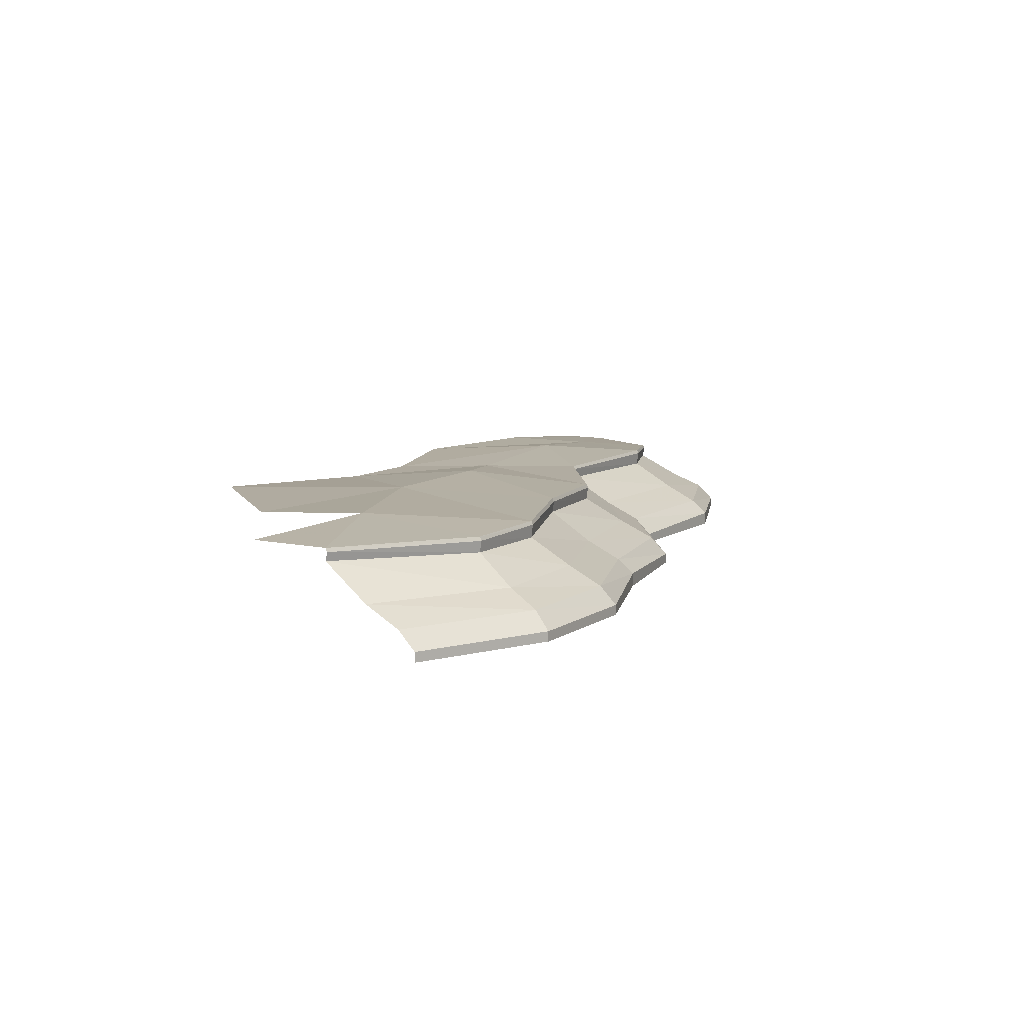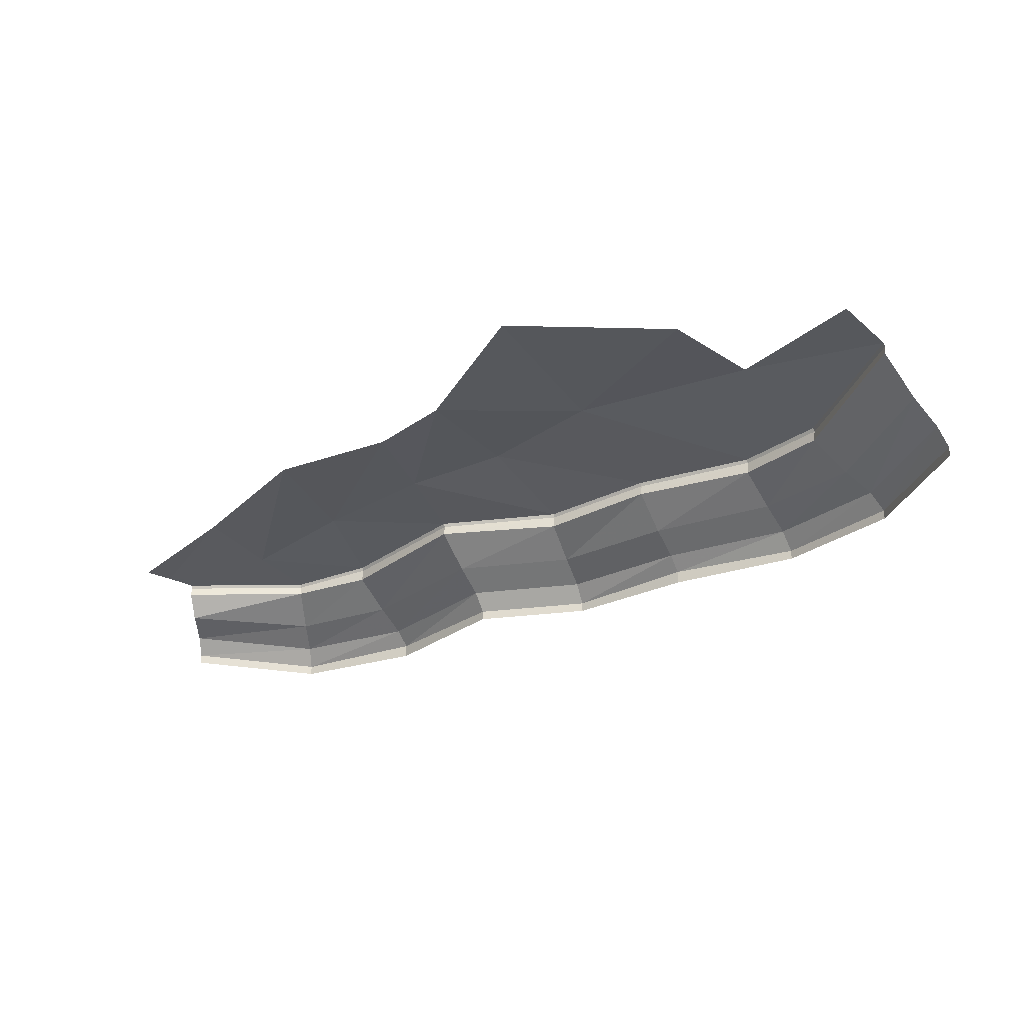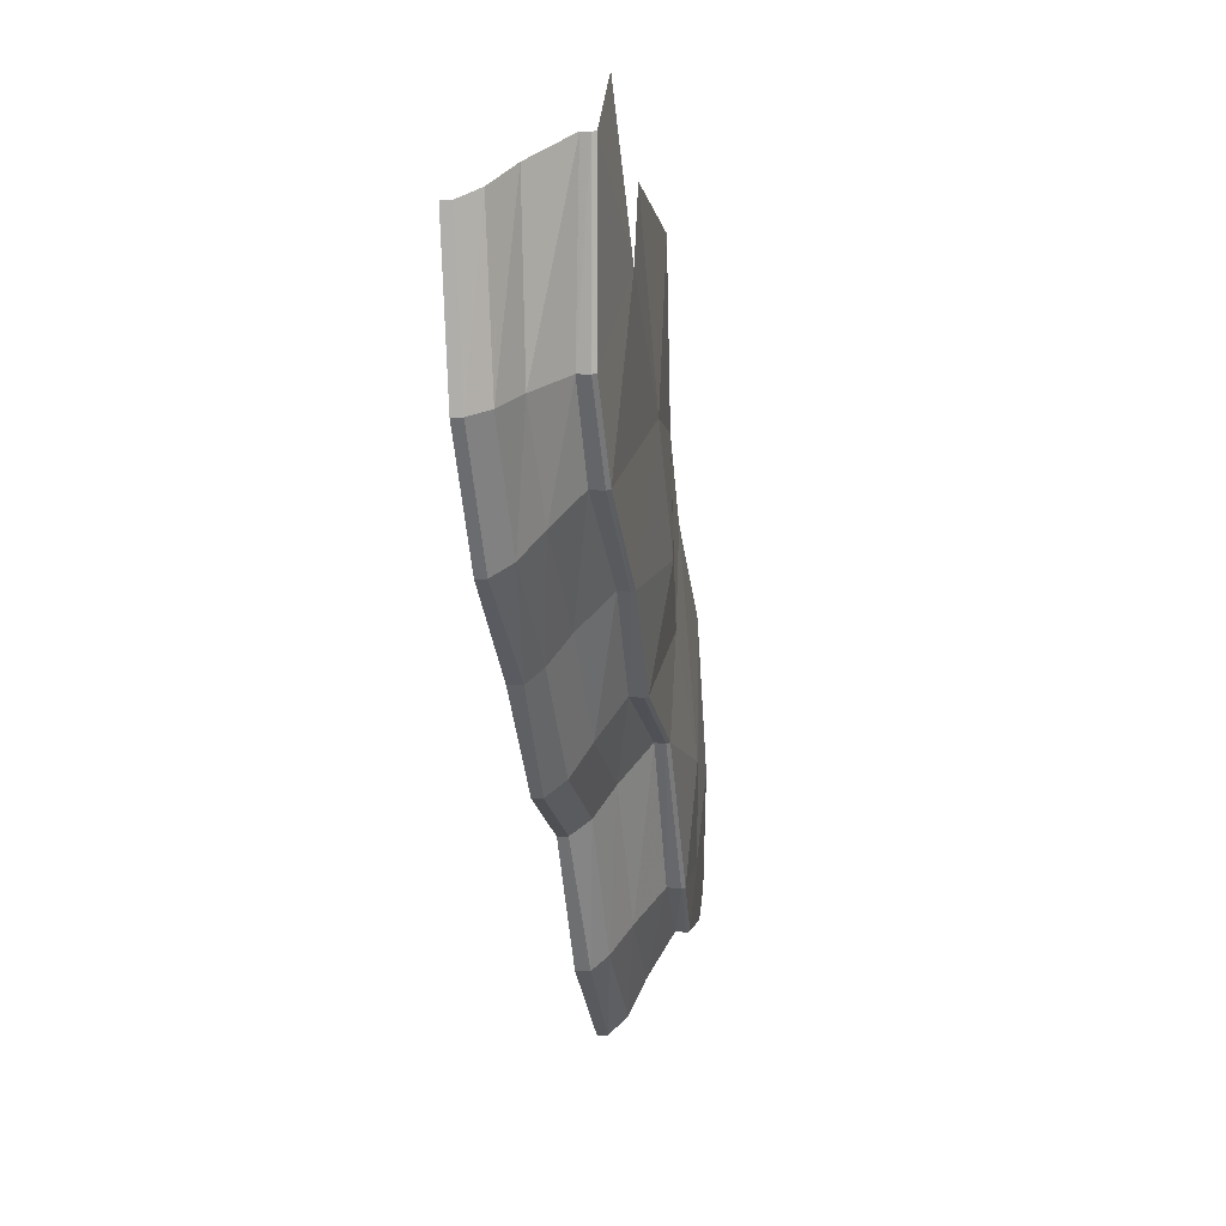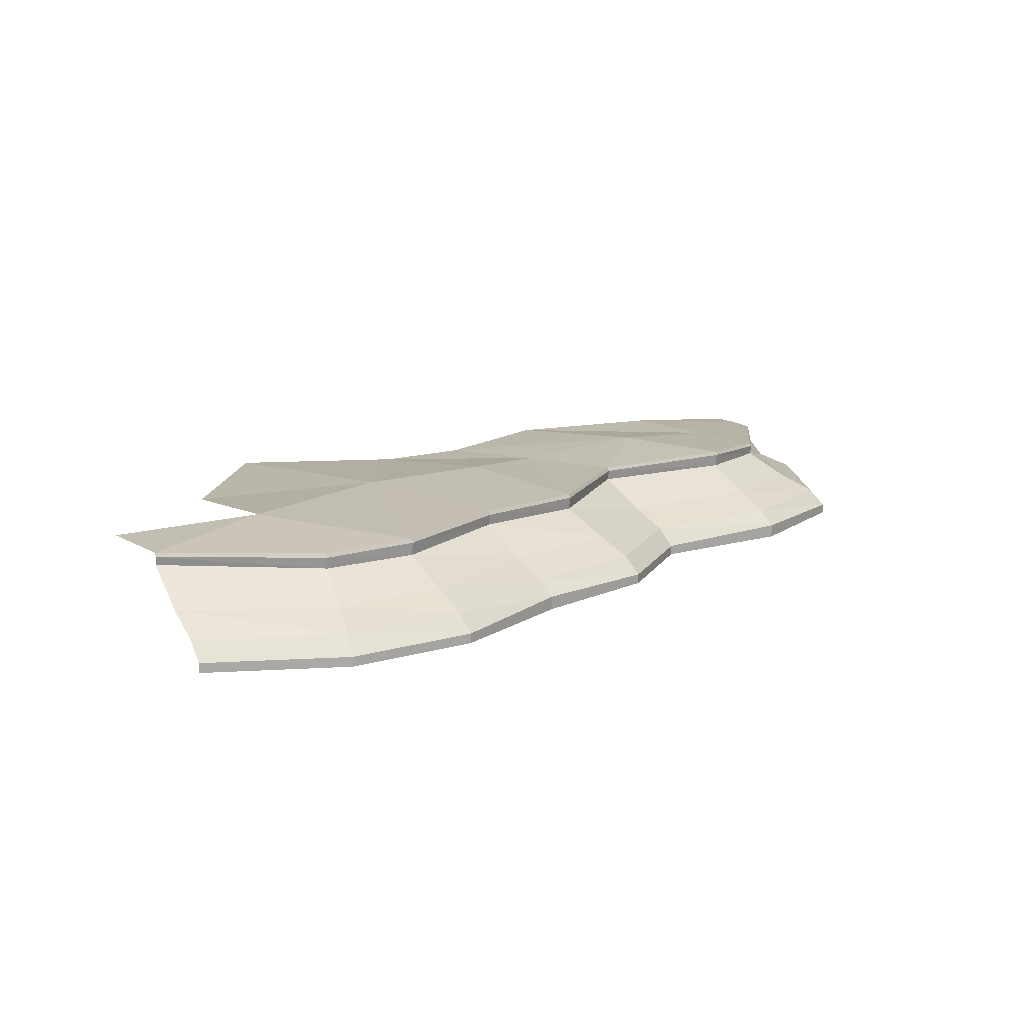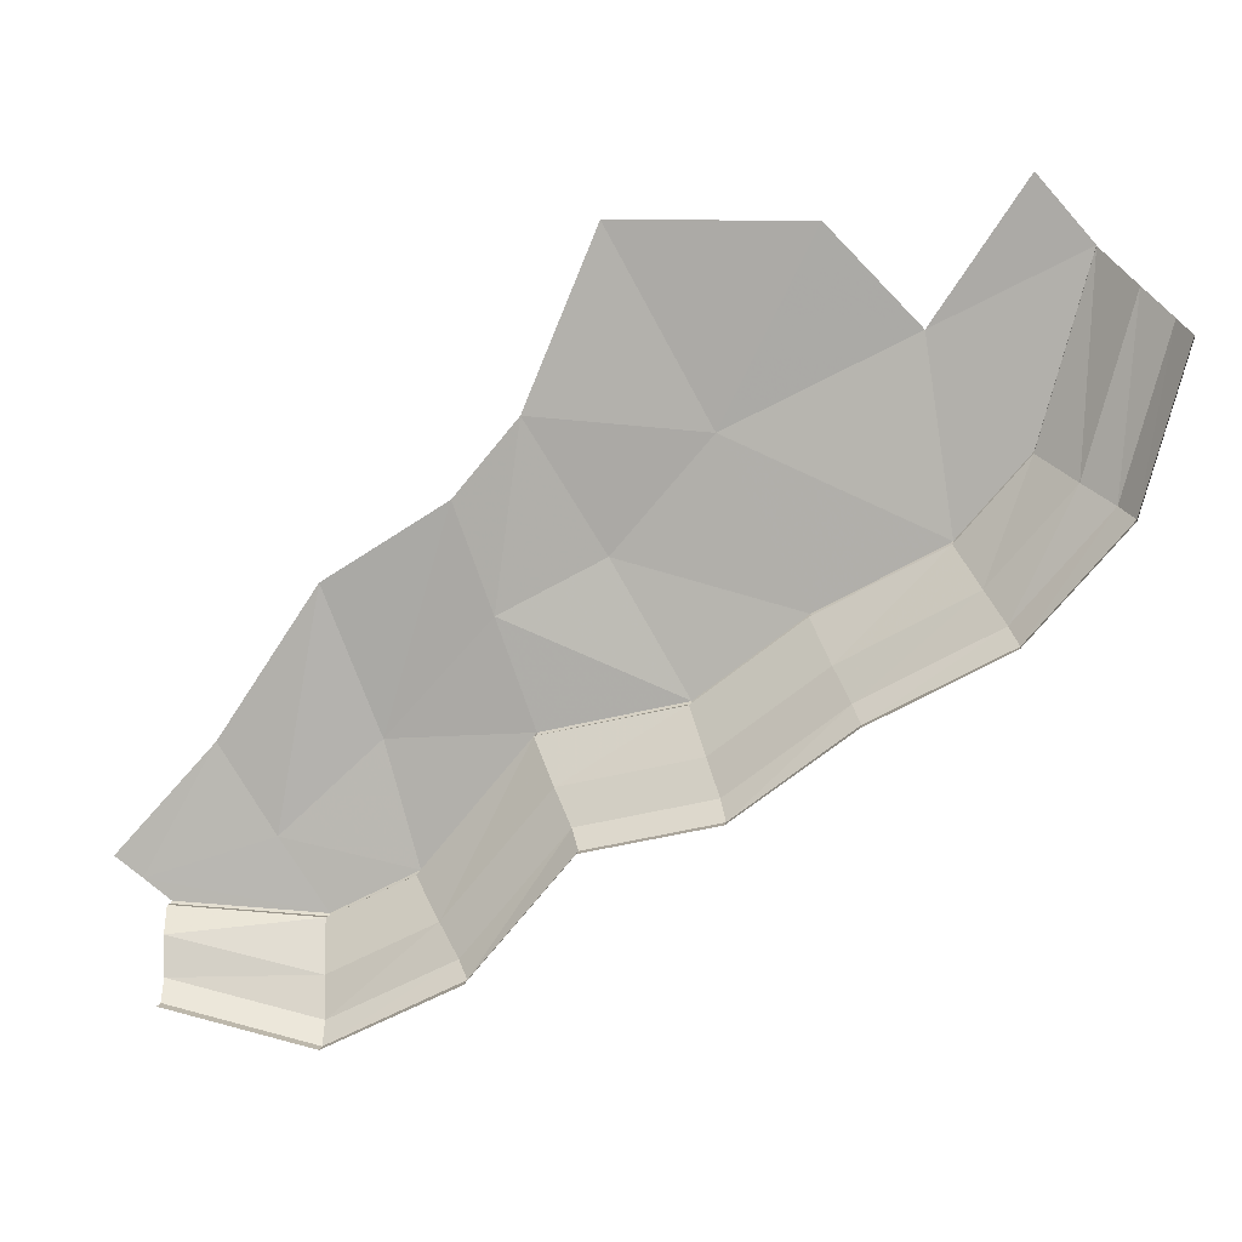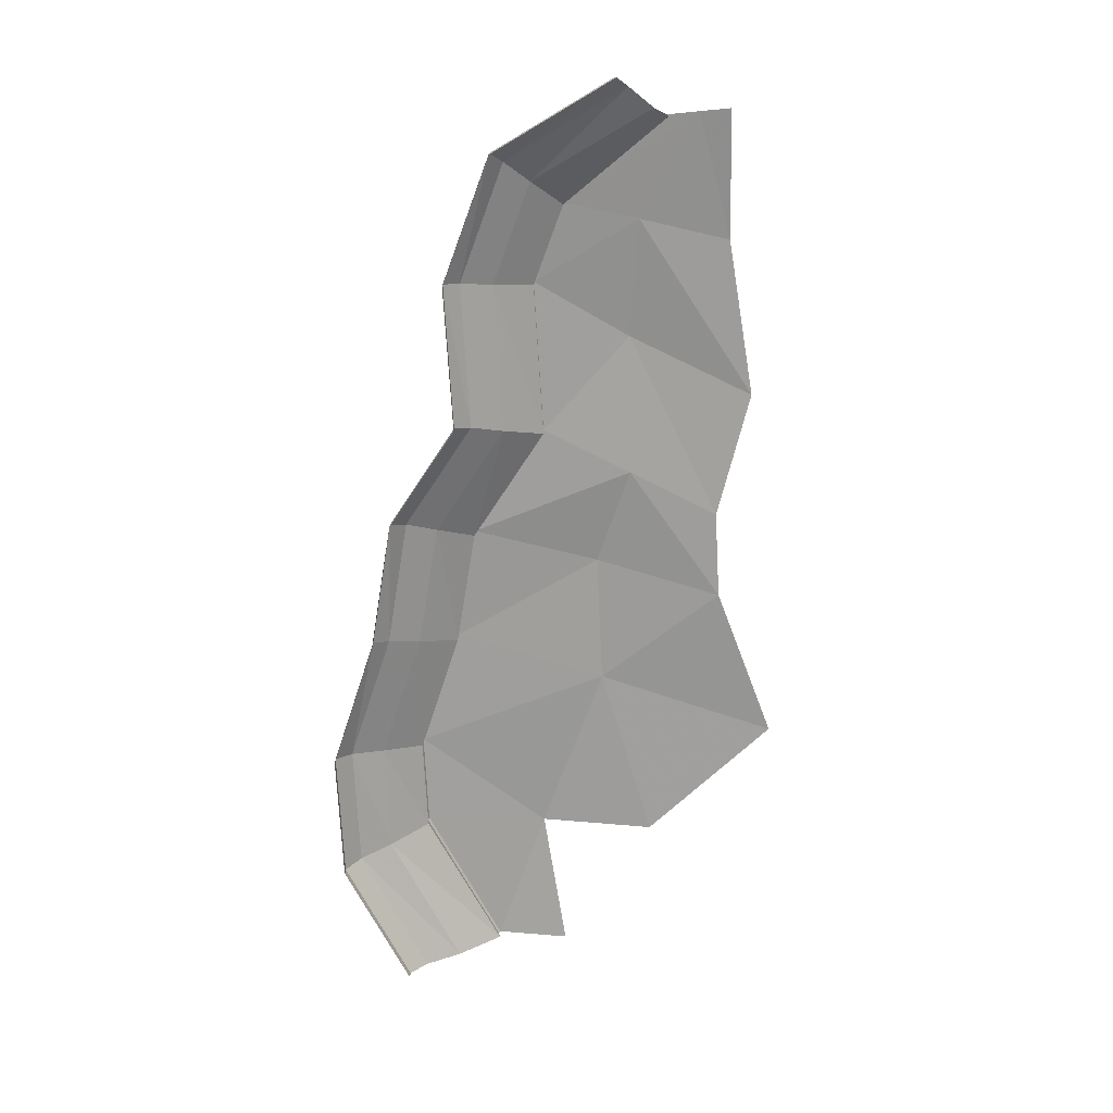
<metadata>
{"format":"obj","ext":"obj","renderer":"f3d","projection":"perspective","resolution":1024,"background":"white","views":[{"elev":9.9,"azim":71.8,"up":"+Y"},{"elev":-28.3,"azim":-2.5,"up":"+Y"},{"elev":-5.1,"azim":98.5,"up":"+Z"},{"elev":14.8,"azim":98.0,"up":"+Y"},{"elev":9.9,"azim":9.7,"up":"+Z"},{"elev":-70.7,"azim":-137.0,"up":"+Y"}]}
</metadata>
<code>
g polySurface816
v 1320 733.8 2866
v 992.8 651.1 1613
v 1330 703.9 2857
v 981.5 682.2 1619
v 981.5 562 1619
v 1320 637.5 2866
v 1262 342.8 1472
v 1580 366.3 2643
v 1487 214.4 1354
v 1789 217 2465
v 1599 76.38 1295
v 1893 76.38 2376
v 1599 -0.004395 1295
v 1893 -0.004395 2376
v 511.3 658 1043
v 503.3 686.7 1053
v 503.3 556.3 1053
v 702.7 358.8 809.4
v 862.2 216.9 614.3
v 941.9 76.38 516.8
v 941.9 -0.004395 516.8
v -368 671.9 561
v -374.8 701.1 571.4
v -374.8 587.5 571.4
v -204.4 357.5 311.7
v -68.13 216.9 103.9
v 0.004395 105.1 -0.01123
v 0.004395 -0.004395 -0.01123
v -1114 647.2 -16.65
v -1119 674.8 -5.226
v -1119 549.4 -5.226
v -981.9 357.4 -290.7
v -872.2 216.9 -519.1
v -817.3 76.38 -633.2
v -817.3 -0.004395 -633.2
v -2112 653.2 -257.6
v -2119 680.2 -246.5
v -2119 573.6 -246.5
v -1946 357.4 -523.3
v -1807 216.9 -744.6
v -1738 76.38 -855.3
v -1738 -0.004395 -855.3
v -2887 653.5 -1200
v -2895 681.7 -1190
v -2895 552 -1190
v -2697 355 -1437
v -2539 216.9 -1634
v -2459 105.1 -1733
v -2459 -0.004395 -1733
v -3498 611.8 -1510
v -3500 637.5 -1497
v -3500 537.3 -1497
v -3458 340.1 -1823
v -3424 213.8 -2084
v -3407 76.38 -2214
v -3407 -0.004395 -2214
v -4556 552 -1459
v -4557 578.3 -1446
v -4557 479.7 -1446
v -4522 300 -1594
v -4493 203.6 -1854
v -4479 76.38 -1984
v -4479 -0.004395 -1984
v 1320 733.8 2866
v 298.6 786 2344
v 981.5 682.2 1619
v 938.4 749 3304
v 503.3 686.7 1053
v -985.9 756.6 1689
v -337.8 722.4 3004
v -1710 714.7 3004
v -2213 671.3 1785
v -1666 759 889.9
v -374.8 701.1 571.4
v -1119 674.8 -5.226
v -2392 683.9 498.6
v -2119 680.2 -246.5
v -3147 735.1 -336.6
v -2895 681.7 -1190
v -3846 649 -997.3
v -3500 637.5 -1497
v -4750 575.8 -1300
v -4557 578.3 -1446
v -2665 670.8 1244
v -3547 691 683.9
v -4255 668.3 -381.7
v -4942 565.4 -1154
g polySurface816_0
f 3 2 1
f 2 4 1
f 5 2 3
f 6 5 3
f 7 5 6
f 8 7 6
f 9 7 8
f 10 9 8
f 11 9 10
f 12 11 10
f 13 11 12
f 14 13 12
f 2 15 4
f 15 16 4
f 5 17 2
f 17 15 2
f 7 18 5
f 18 17 5
f 9 19 7
f 19 18 7
f 11 20 9
f 20 19 9
f 13 21 11
f 21 20 11
f 15 22 16
f 22 23 16
f 17 24 15
f 24 22 15
f 18 25 17
f 25 24 17
f 19 26 18
f 26 25 18
f 20 27 19
f 27 26 19
f 21 28 20
f 28 27 20
f 22 29 23
f 29 30 23
f 24 31 22
f 31 29 22
f 25 32 24
f 32 31 24
f 26 33 25
f 33 32 25
f 27 34 26
f 34 33 26
f 28 35 27
f 35 34 27
f 29 36 30
f 36 37 30
f 31 38 29
f 38 36 29
f 32 39 31
f 39 38 31
f 33 40 32
f 40 39 32
f 34 41 33
f 41 40 33
f 35 42 34
f 42 41 34
f 36 43 37
f 43 44 37
f 38 45 36
f 45 43 36
f 39 46 38
f 46 45 38
f 40 47 39
f 47 46 39
f 41 48 40
f 48 47 40
f 42 49 41
f 49 48 41
f 43 50 44
f 50 51 44
f 45 52 43
f 52 50 43
f 46 53 45
f 53 52 45
f 47 54 46
f 54 53 46
f 48 55 47
f 55 54 47
f 49 56 48
f 56 55 48
f 50 57 51
f 57 58 51
f 52 59 50
f 59 57 50
f 53 60 52
f 60 59 52
f 54 61 53
f 61 60 53
f 55 62 54
f 62 61 54
f 56 63 55
f 63 62 55
f 66 65 64
f 65 67 64
f 68 65 66
f 69 65 68
f 70 65 69
f 71 70 69
f 72 71 69
f 73 72 69
f 73 69 74
f 74 69 68
f 75 73 74
f 76 73 75
f 72 73 76
f 77 76 75
f 78 76 77
f 79 78 77
f 80 78 79
f 81 80 79
f 82 80 81
f 83 82 81
f 84 72 76
f 84 76 78
f 85 84 78
f 85 78 80
f 86 85 80
f 86 80 82
f 87 86 82

</code>
